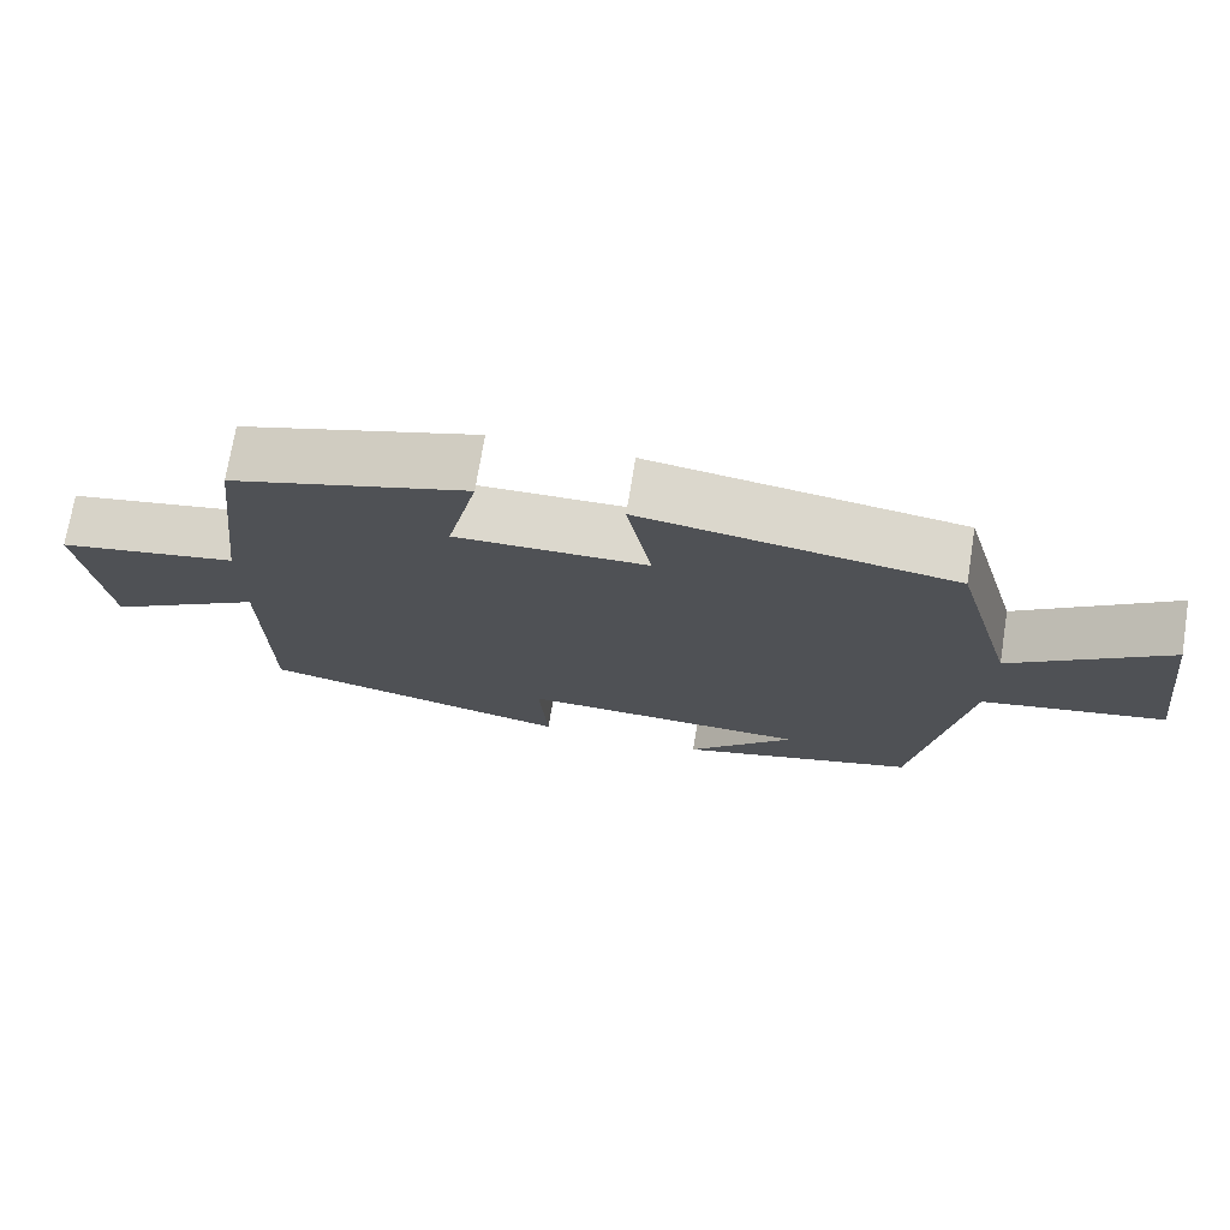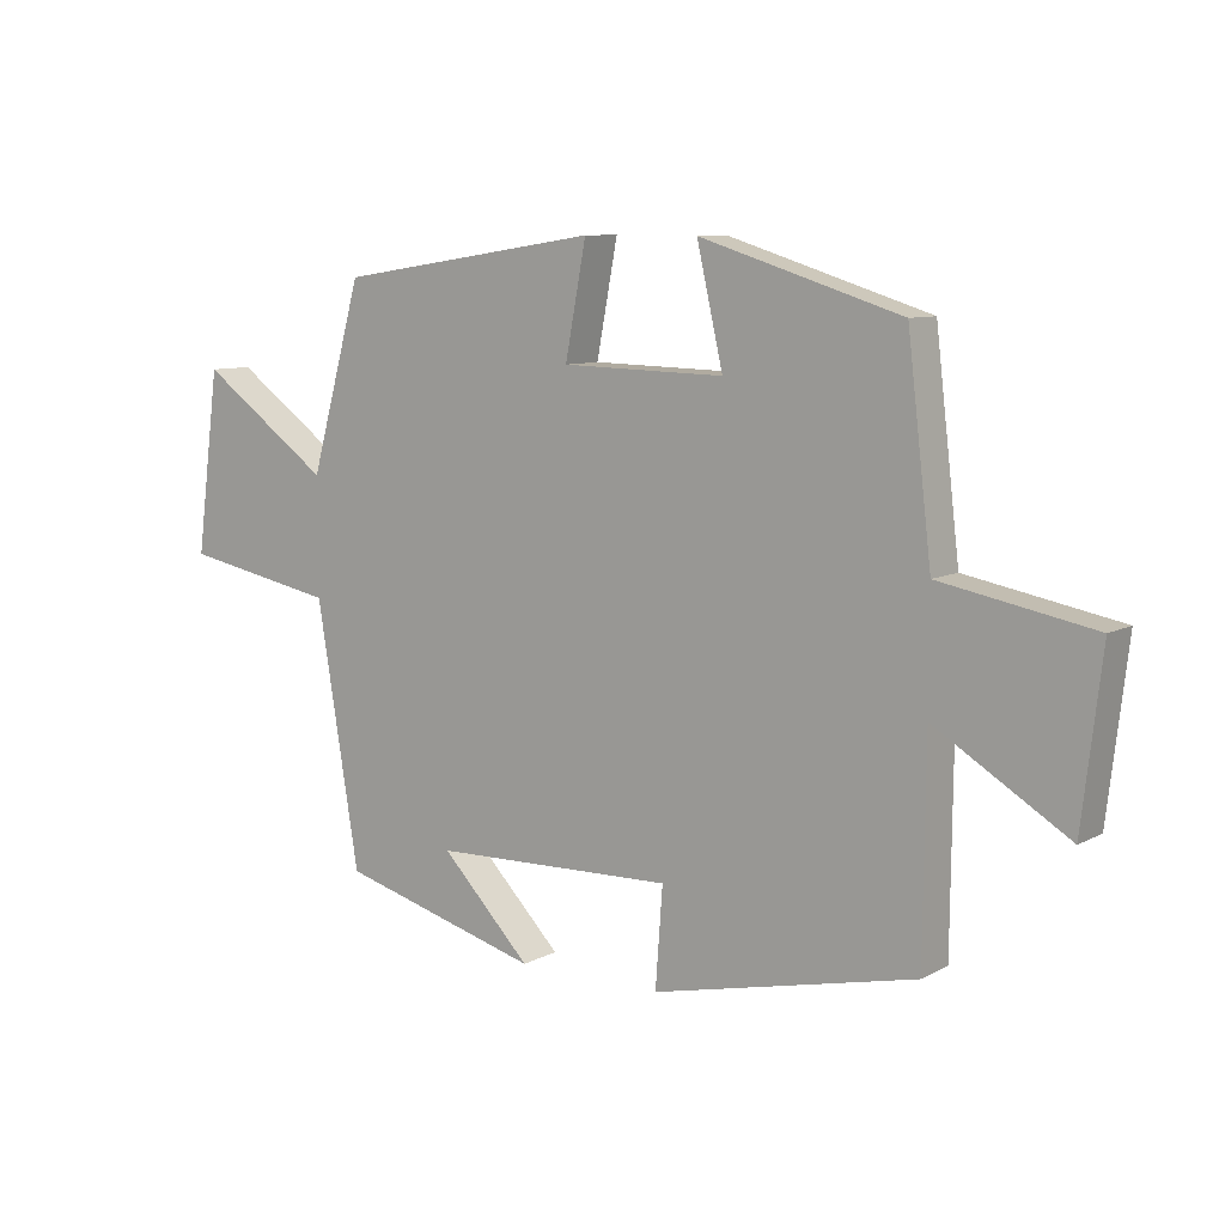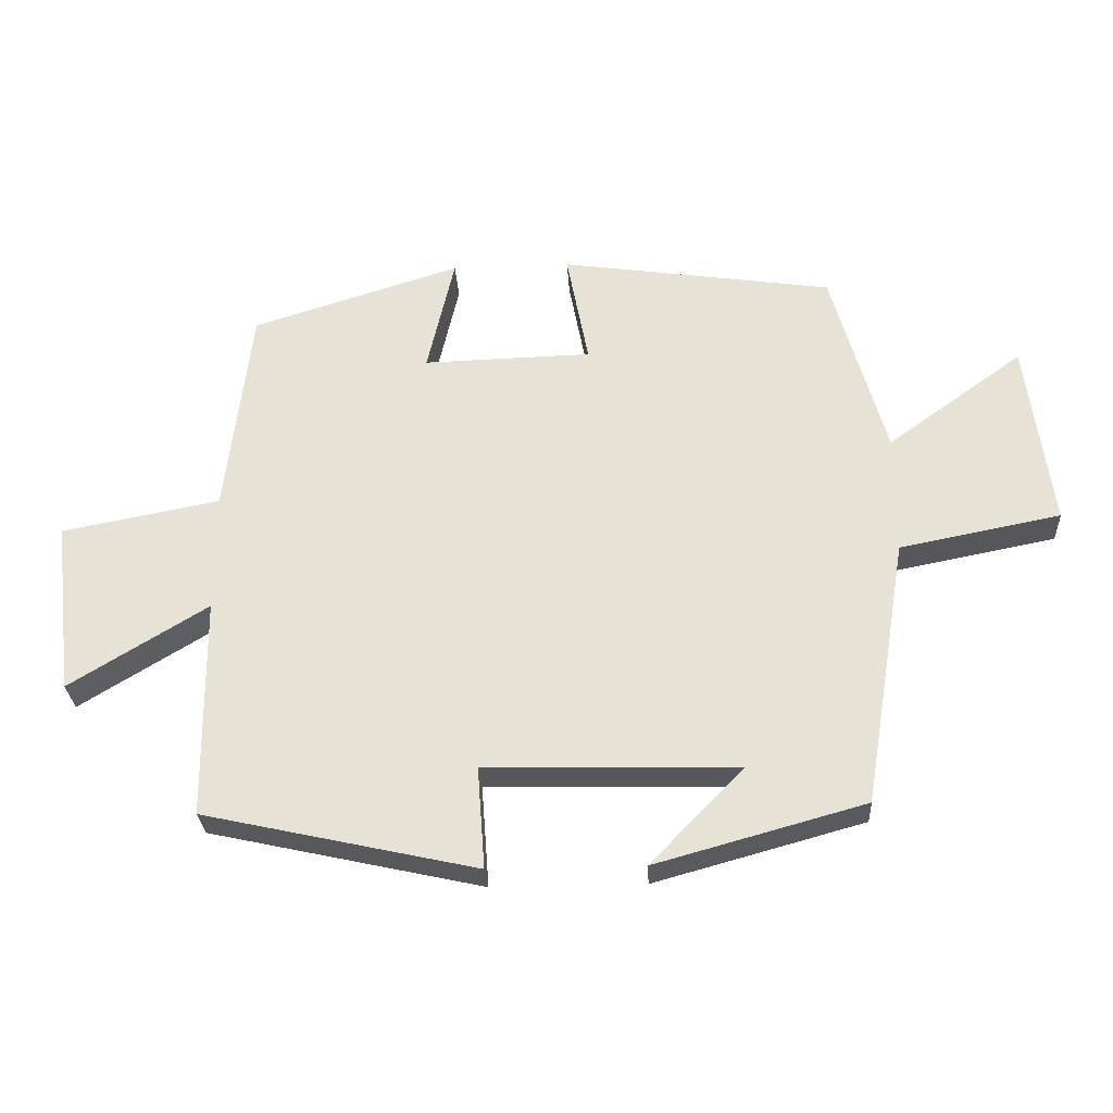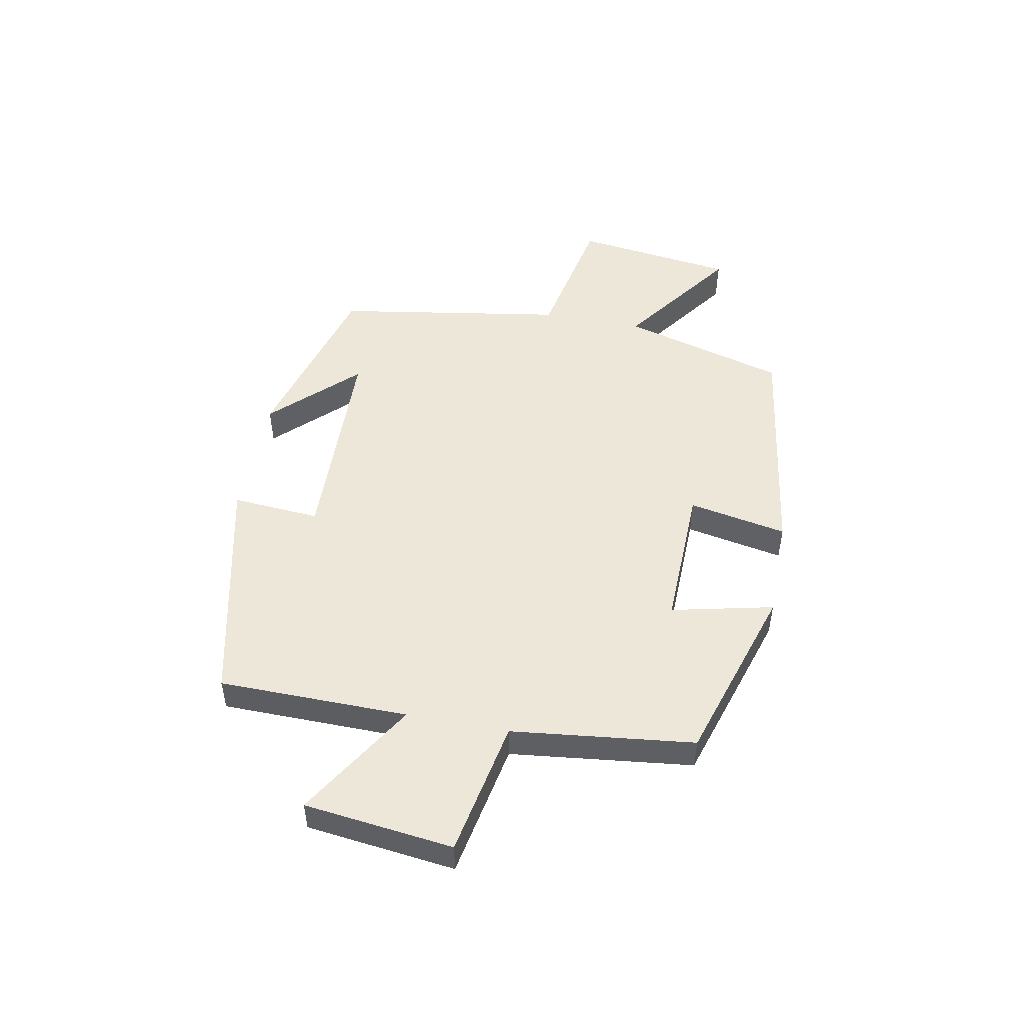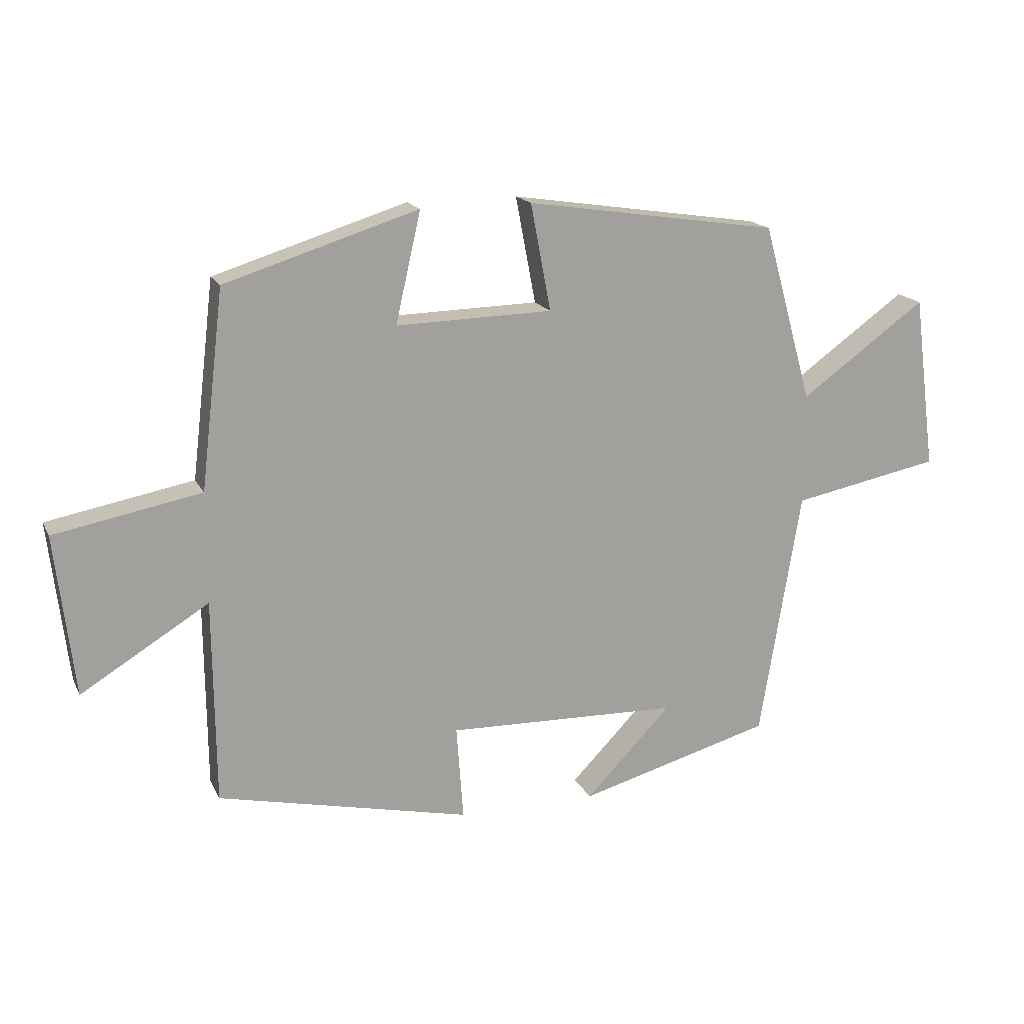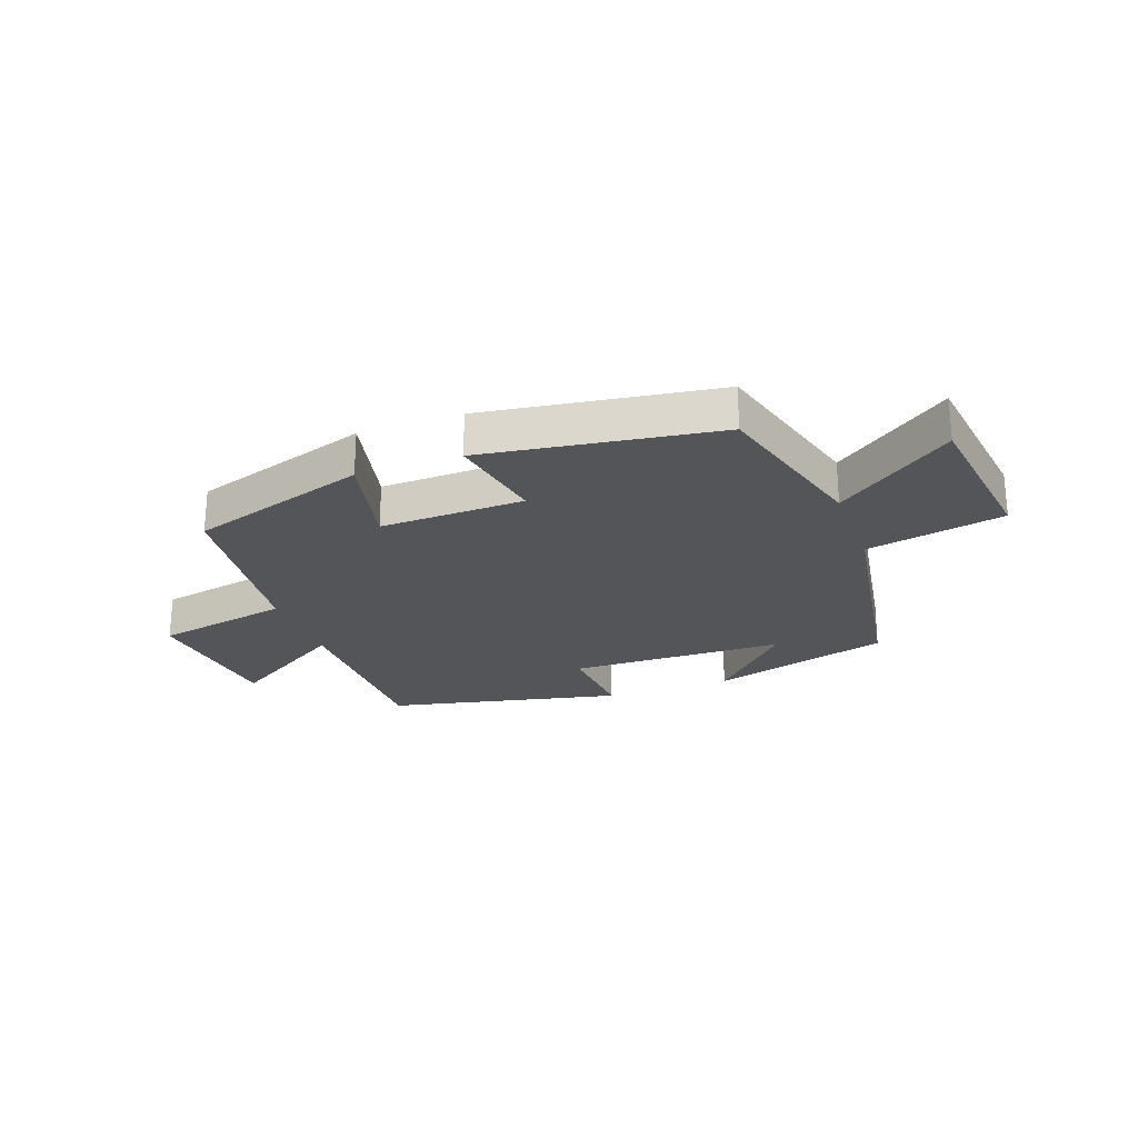
<metadata>
{"format":"obj","ext":"obj","renderer":"f3d","projection":"perspective","resolution":1024,"background":"white","views":[{"elev":72.4,"azim":9.2,"up":"+Z"},{"elev":8.8,"azim":-143.9,"up":"+Z"},{"elev":-28.5,"azim":3.3,"up":"+Z"},{"elev":49.9,"azim":-79.1,"up":"+Y"},{"elev":17.0,"azim":-19.1,"up":"+Z"},{"elev":-24.5,"azim":20.1,"up":"+Y"}]}
</metadata>
<code>
v 0.435 0.07 -0.415
v 0.127 0.07 -0.5
v 0.264 0.07 -0.359
v -0.106 0.07 -0.349
v -0.095 0.07 -0.5
v -0.497 0.07 -0.41
v -0.5 0.07 -0.085
v -0.703 0.07 -0.209
v -0.733 0.07 0.047
v -0.5 0.07 0.091
v -0.463 0.07 0.404
v -0.156 0.07 0.5
v -0.196 0.07 0.325
v 0.052 0.07 0.331
v 0.02 0.07 0.5
v 0.421 0.07 0.44
v 0.5 0.07 0.158
v 0.7 0.07 0.302
v 0.736 0.07 0.026
v 0.5 0.07 -0.02
v 0.435 0 -0.415
v 0.127 0 -0.5
v 0.264 0 -0.359
v -0.106 0 -0.349
v -0.095 0 -0.5
v -0.497 0 -0.41
v -0.5 0 -0.085
v -0.703 0 -0.209
v -0.733 0 0.047
v -0.5 0 0.091
v -0.463 0 0.404
v -0.156 0 0.5
v -0.196 0 0.325
v 0.052 0 0.331
v 0.02 0 0.5
v 0.421 0 0.44
v 0.5 0 0.158
v 0.7 0 0.302
v 0.736 0 0.026
v 0.5 0 -0.02
f 17 18 19 20
f 17 20 1
f 16 17 1
f 15 16 1
f 14 15 1
f 13 14 1
f 10 11 12 13
f 10 13 1
f 7 8 9 10
f 6 7 10
f 5 6 10
f 4 5 10
f 3 4 10
f 3 10 1
f 1 2 3
f 40 39 38 37
f 21 40 37
f 21 37 36
f 21 36 35
f 21 35 34
f 21 34 33
f 33 32 31 30
f 21 33 30
f 30 29 28 27
f 30 27 26
f 30 26 25
f 30 25 24
f 30 24 23
f 21 30 23
f 23 22 21
f 1 21 22 2
f 2 22 23 3
f 3 23 24 4
f 4 24 25 5
f 5 25 26 6
f 6 26 27 7
f 7 27 28 8
f 8 28 29 9
f 9 29 30 10
f 10 30 31 11
f 11 31 32 12
f 12 32 33 13
f 13 33 34 14
f 14 34 35 15
f 15 35 36 16
f 16 36 37 17
f 17 37 38 18
f 18 38 39 19
f 19 39 40 20
f 20 40 21 1

</code>
